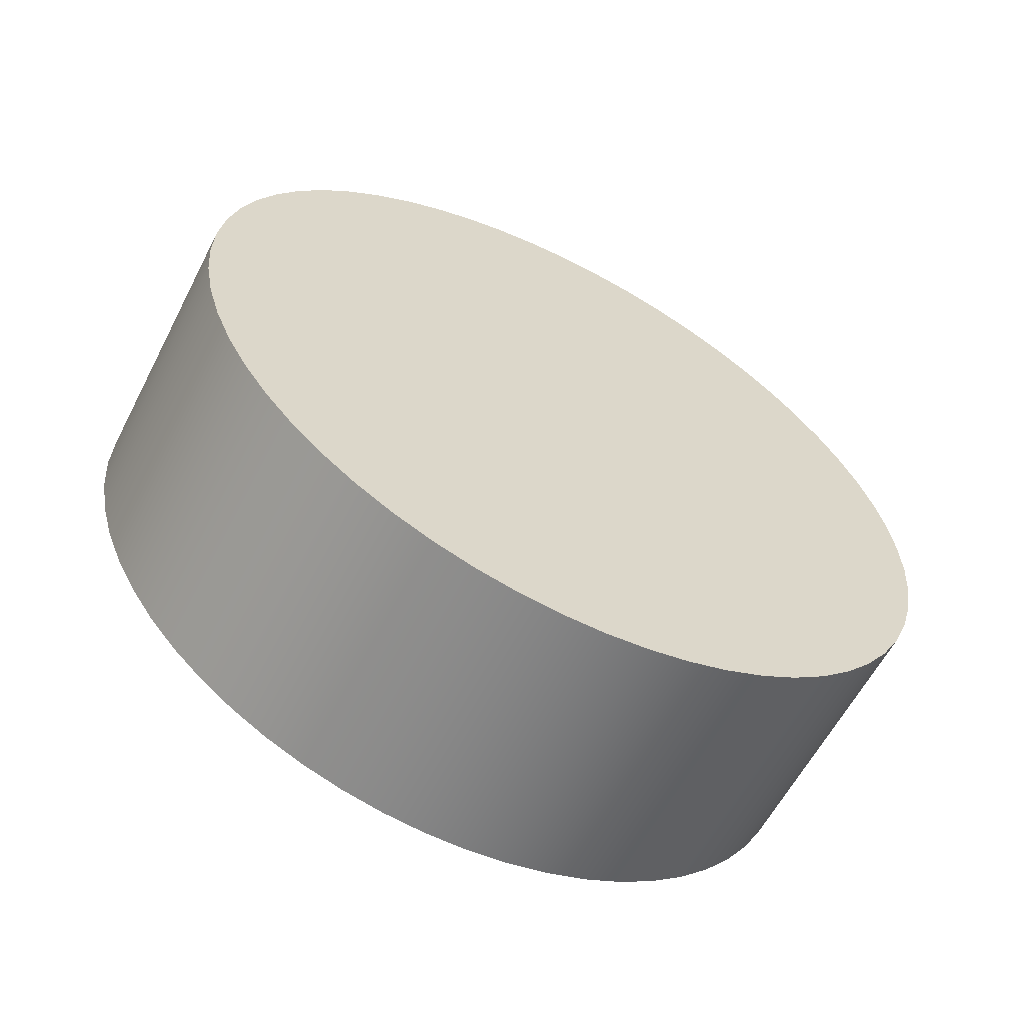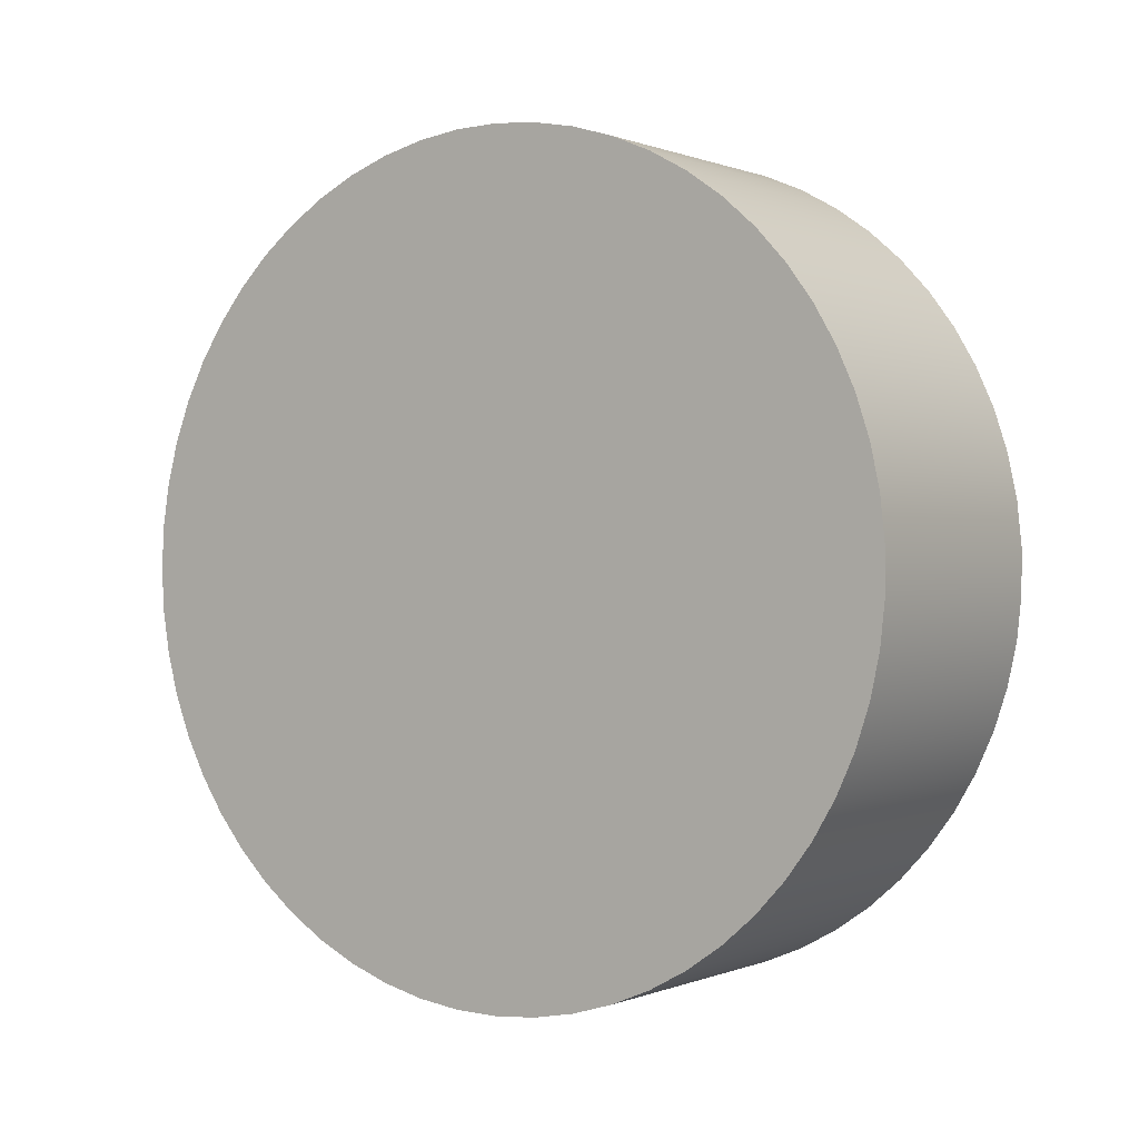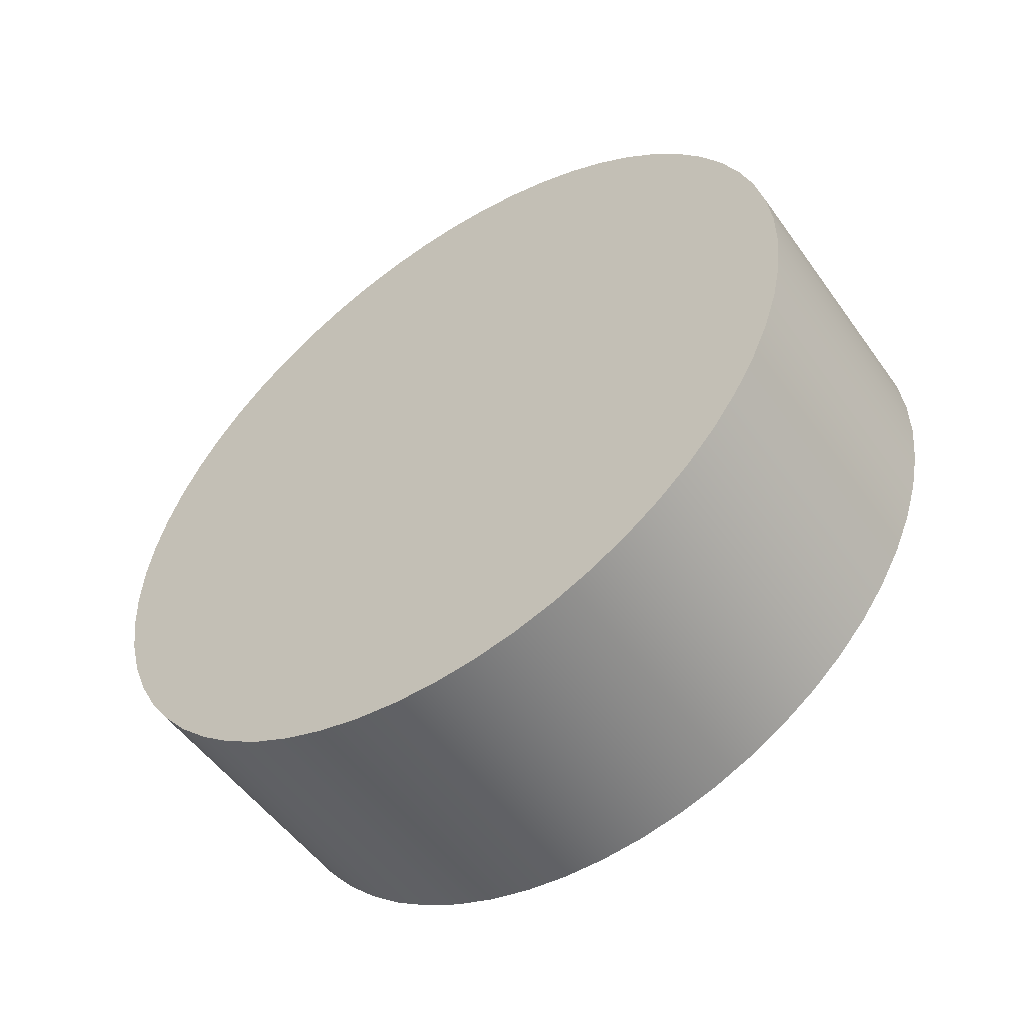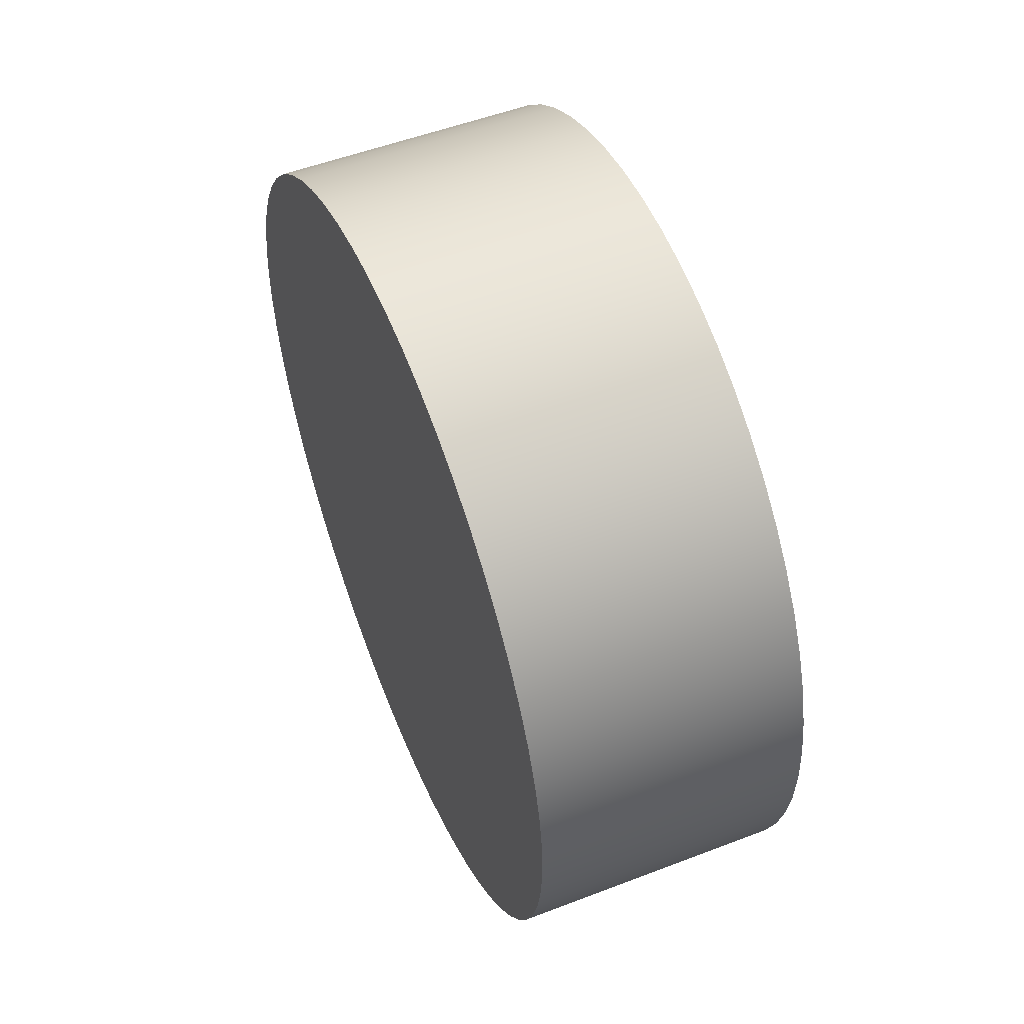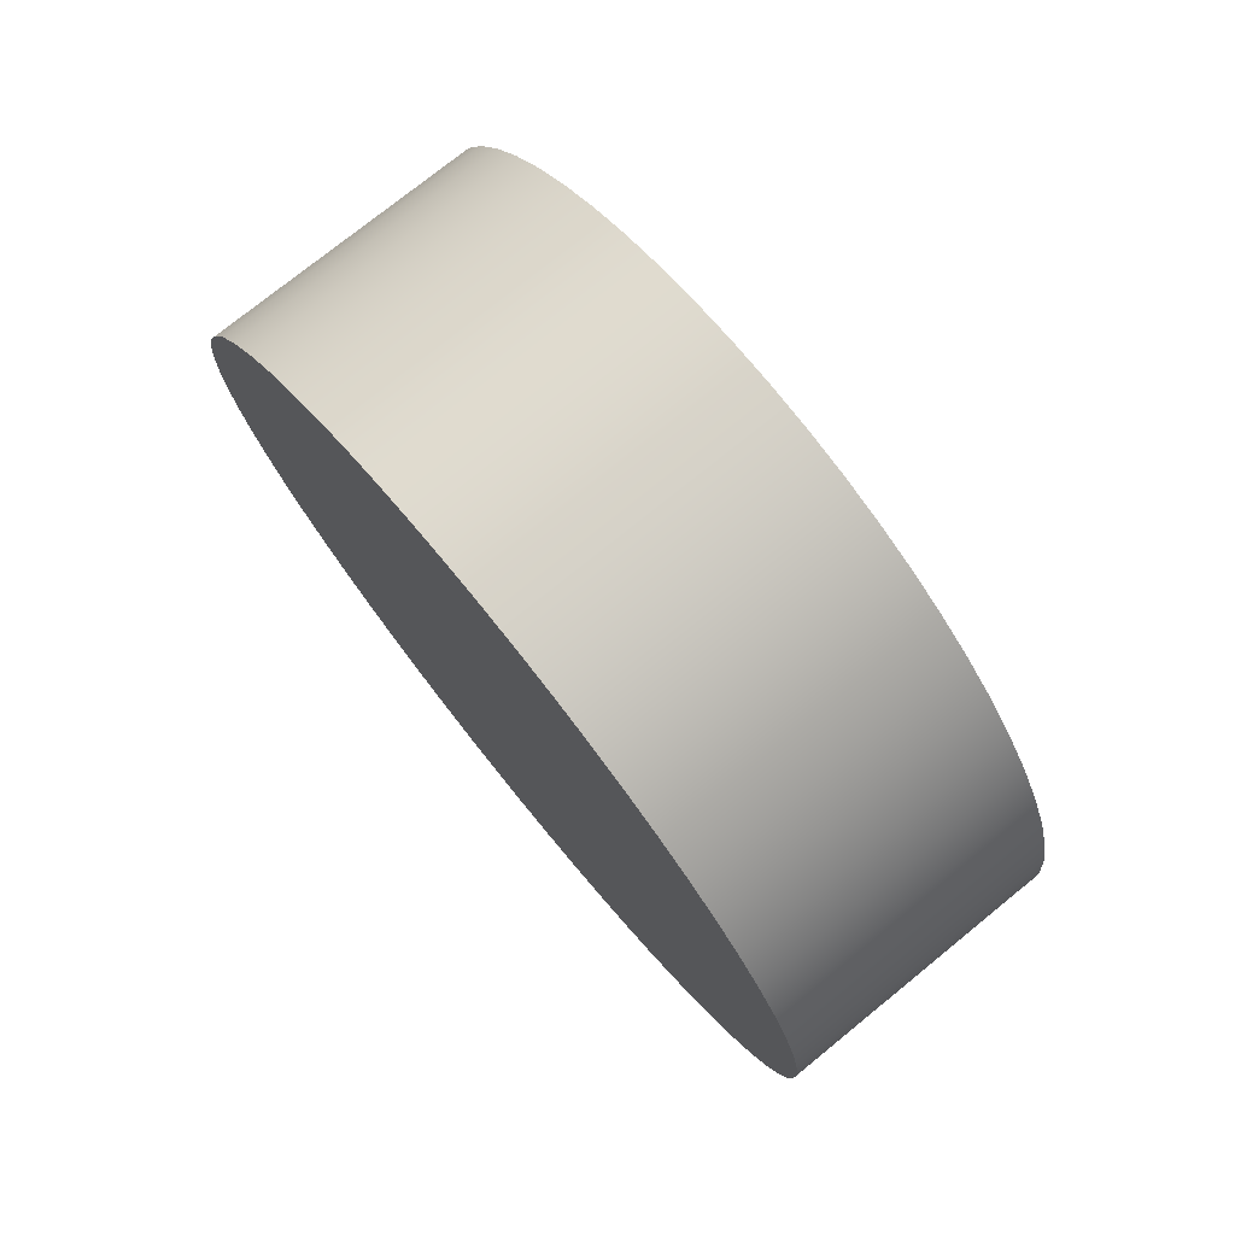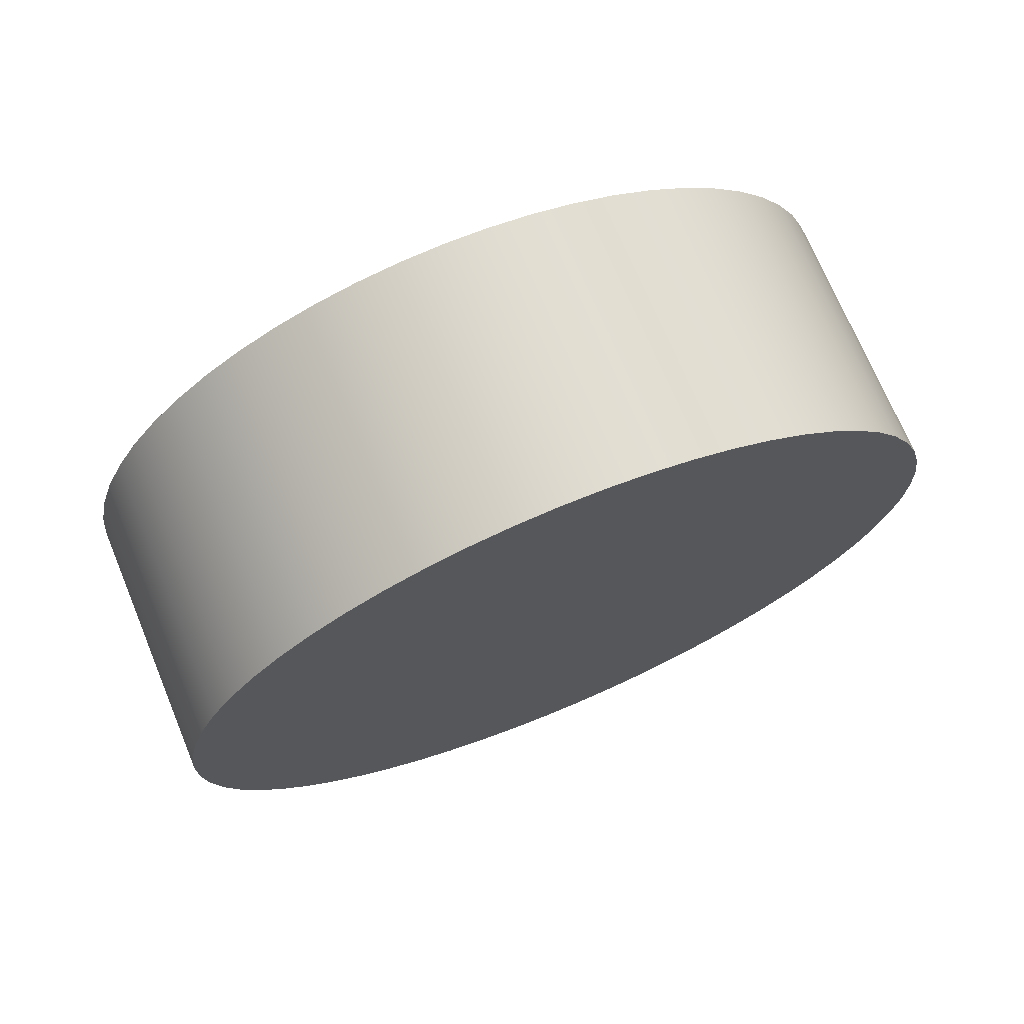
<metadata>
{"format":"obj","ext":"obj","renderer":"f3d","projection":"perspective","resolution":1024,"background":"white","views":[{"elev":-60.2,"azim":-117.3,"up":"+Z"},{"elev":0.3,"azim":124.6,"up":"+Y"},{"elev":-53.0,"azim":124.8,"up":"+Y"},{"elev":53.0,"azim":-22.3,"up":"+Y"},{"elev":75.9,"azim":141.0,"up":"+Y"},{"elev":71.7,"azim":-112.6,"up":"+Y"}]}
</metadata>
<code>
v -0.5 -1.837e-16 1.5
v -0.5 0.1594 1.492
v -0.5 0.3171 1.466
v -0.5 0.4711 1.424
v -0.5 0.6198 1.366
v -0.5 0.7615 1.292
v -0.5 0.8946 1.204
v -0.5 1.017 1.102
v -0.5 1.129 0.9878
v -0.5 1.227 0.8622
v -0.5 1.312 0.7268
v -0.5 1.382 0.5832
v -0.5 1.436 0.433
v -0.5 1.474 0.2779
v -0.5 1.495 0.1197
v -0.5 1.499 -0.03993
v -0.5 1.487 -0.1991
v -0.5 1.457 -0.356
v -0.5 1.411 -0.5089
v -0.5 1.349 -0.656
v -0.5 1.272 -0.7956
v -0.5 1.18 -0.9263
v -0.5 1.075 -1.046
v -0.5 0.9574 -1.155
v -0.5 0.8292 -1.25
v -0.5 0.6916 -1.331
v -0.5 0.5462 -1.397
v -0.5 0.3947 -1.447
v -0.5 0.2386 -1.481
v -0.5 0.07983 -1.498
v -0.5 -0.07983 -1.498
v -0.5 -0.2386 -1.481
v -0.5 -0.3947 -1.447
v -0.5 -0.5462 -1.397
v -0.5 -0.6916 -1.331
v -0.5 -0.8292 -1.25
v -0.5 -0.9574 -1.155
v -0.5 -1.075 -1.046
v -0.5 -1.18 -0.9263
v -0.5 -1.272 -0.7956
v -0.5 -1.349 -0.656
v -0.5 -1.411 -0.5089
v -0.5 -1.457 -0.356
v -0.5 -1.487 -0.1991
v -0.5 -1.499 -0.03993
v -0.5 -1.495 0.1197
v -0.5 -1.474 0.2779
v -0.5 -1.436 0.433
v -0.5 -1.382 0.5832
v -0.5 -1.312 0.7268
v -0.5 -1.227 0.8622
v -0.5 -1.129 0.9878
v -0.5 -1.017 1.102
v -0.5 -0.8946 1.204
v -0.5 -0.7615 1.292
v -0.5 -0.6198 1.366
v -0.5 -0.4711 1.424
v -0.5 -0.3171 1.466
v -0.5 -0.1594 1.492
v -0.5 -1.837e-16 1.5
v -0.5 -0.1594 1.492
v -0.5 -0.3171 1.466
v -0.5 -0.4711 1.424
v -0.5 -0.6198 1.366
v -0.5 -0.7615 1.292
v -0.5 -0.8946 1.204
v -0.5 -1.017 1.102
v -0.5 -1.129 0.9878
v -0.5 -1.227 0.8622
v -0.5 -1.312 0.7268
v -0.5 -1.382 0.5832
v -0.5 -1.436 0.433
v -0.5 -1.474 0.2779
v -0.5 -1.495 0.1197
v -0.5 -1.499 -0.03993
v -0.5 -1.487 -0.1991
v -0.5 -1.457 -0.356
v -0.5 -1.411 -0.5089
v -0.5 -1.349 -0.656
v -0.5 -1.272 -0.7956
v -0.5 -1.18 -0.9263
v -0.5 -1.075 -1.046
v -0.5 -0.9574 -1.155
v -0.5 -0.8292 -1.25
v -0.5 -0.6916 -1.331
v -0.5 -0.5462 -1.397
v -0.5 -0.3947 -1.447
v -0.5 -0.2386 -1.481
v -0.5 -0.07983 -1.498
v -0.5 0.07983 -1.498
v -0.5 0.2386 -1.481
v -0.5 0.3947 -1.447
v -0.5 0.5462 -1.397
v -0.5 0.6916 -1.331
v -0.5 0.8292 -1.25
v -0.5 0.9574 -1.155
v -0.5 1.075 -1.046
v -0.5 1.18 -0.9263
v -0.5 1.272 -0.7956
v -0.5 1.349 -0.656
v -0.5 1.411 -0.5089
v -0.5 1.457 -0.356
v -0.5 1.487 -0.1991
v -0.5 1.499 -0.03993
v -0.5 1.495 0.1197
v -0.5 1.474 0.2779
v -0.5 1.436 0.433
v -0.5 1.382 0.5832
v -0.5 1.312 0.7268
v -0.5 1.227 0.8622
v -0.5 1.129 0.9878
v -0.5 1.017 1.102
v -0.5 0.8946 1.204
v -0.5 0.7615 1.292
v -0.5 0.6198 1.366
v -0.5 0.4711 1.424
v -0.5 0.3171 1.466
v -0.5 0.1594 1.492
v 0.5 -1.837e-16 1.5
v 0.5 0.1594 1.492
v 0.5 0.3171 1.466
v 0.5 0.4711 1.424
v 0.5 0.6198 1.366
v 0.5 0.7615 1.292
v 0.5 0.8946 1.204
v 0.5 1.017 1.102
v 0.5 1.129 0.9878
v 0.5 1.227 0.8622
v 0.5 1.312 0.7268
v 0.5 1.382 0.5832
v 0.5 1.436 0.433
v 0.5 1.474 0.2779
v 0.5 1.495 0.1197
v 0.5 1.499 -0.03993
v 0.5 1.487 -0.1991
v 0.5 1.457 -0.356
v 0.5 1.411 -0.5089
v 0.5 1.349 -0.656
v 0.5 1.272 -0.7956
v 0.5 1.18 -0.9263
v 0.5 1.075 -1.046
v 0.5 0.9574 -1.155
v 0.5 0.8292 -1.25
v 0.5 0.6916 -1.331
v 0.5 0.5462 -1.397
v 0.5 0.3947 -1.447
v 0.5 0.2386 -1.481
v 0.5 0.07983 -1.498
v 0.5 -0.07983 -1.498
v 0.5 -0.2386 -1.481
v 0.5 -0.3947 -1.447
v 0.5 -0.5462 -1.397
v 0.5 -0.6916 -1.331
v 0.5 -0.8292 -1.25
v 0.5 -0.9574 -1.155
v 0.5 -1.075 -1.046
v 0.5 -1.18 -0.9263
v 0.5 -1.272 -0.7956
v 0.5 -1.349 -0.656
v 0.5 -1.411 -0.5089
v 0.5 -1.457 -0.356
v 0.5 -1.487 -0.1991
v 0.5 -1.499 -0.03993
v 0.5 -1.495 0.1197
v 0.5 -1.474 0.2779
v 0.5 -1.436 0.433
v 0.5 -1.382 0.5832
v 0.5 -1.312 0.7268
v 0.5 -1.227 0.8622
v 0.5 -1.129 0.9878
v 0.5 -1.017 1.102
v 0.5 -0.8946 1.204
v 0.5 -0.7615 1.292
v 0.5 -0.6198 1.366
v 0.5 -0.4711 1.424
v 0.5 -0.3171 1.466
v 0.5 -0.1594 1.492
v -0.5 -1.837e-16 1.5
v 0.5 -1.837e-16 1.5
v 0.5 -1.837e-16 1.5
v 0.5 -0.1594 1.492
v 0.5 -0.3171 1.466
v 0.5 -0.4711 1.424
v 0.5 -0.6198 1.366
v 0.5 -0.7615 1.292
v 0.5 -0.8946 1.204
v 0.5 -1.017 1.102
v 0.5 -1.129 0.9878
v 0.5 -1.227 0.8622
v 0.5 -1.312 0.7268
v 0.5 -1.382 0.5832
v 0.5 -1.436 0.433
v 0.5 -1.474 0.2779
v 0.5 -1.495 0.1197
v 0.5 -1.499 -0.03993
v 0.5 -1.487 -0.1991
v 0.5 -1.457 -0.356
v 0.5 -1.411 -0.5089
v 0.5 -1.349 -0.656
v 0.5 -1.272 -0.7956
v 0.5 -1.18 -0.9263
v 0.5 -1.075 -1.046
v 0.5 -0.9574 -1.155
v 0.5 -0.8292 -1.25
v 0.5 -0.6916 -1.331
v 0.5 -0.5462 -1.397
v 0.5 -0.3947 -1.447
v 0.5 -0.2386 -1.481
v 0.5 -0.07983 -1.498
v 0.5 0.07983 -1.498
v 0.5 0.2386 -1.481
v 0.5 0.3947 -1.447
v 0.5 0.5462 -1.397
v 0.5 0.6916 -1.331
v 0.5 0.8292 -1.25
v 0.5 0.9574 -1.155
v 0.5 1.075 -1.046
v 0.5 1.18 -0.9263
v 0.5 1.272 -0.7956
v 0.5 1.349 -0.656
v 0.5 1.411 -0.5089
v 0.5 1.457 -0.356
v 0.5 1.487 -0.1991
v 0.5 1.499 -0.03993
v 0.5 1.495 0.1197
v 0.5 1.474 0.2779
v 0.5 1.436 0.433
v 0.5 1.382 0.5832
v 0.5 1.312 0.7268
v 0.5 1.227 0.8622
v 0.5 1.129 0.9878
v 0.5 1.017 1.102
v 0.5 0.8946 1.204
v 0.5 0.7615 1.292
v 0.5 0.6198 1.366
v 0.5 0.4711 1.424
v 0.5 0.3171 1.466
v 0.5 0.1594 1.492
g 69ad414c-e311-11ea-9e1c-54bf646e7e1f
f 1 2 59
f 59 2 3
f 59 3 4
f 4 5 59
f 59 5 6
f 59 6 7
f 7 8 59
f 59 8 9
f 59 9 10
f 10 11 59
f 59 11 12
f 59 12 13
f 13 14 59
f 59 14 15
f 59 15 16
f 16 17 59
f 59 17 18
f 59 18 19
f 19 20 59
f 59 20 21
f 59 21 22
f 22 23 59
f 59 23 24
f 59 24 25
f 25 26 59
f 59 26 27
f 59 27 28
f 28 29 59
f 59 29 30
f 59 30 31
f 31 32 59
f 59 32 58
f 58 32 33
f 58 33 57
f 57 33 34
f 57 34 56
f 56 34 35
f 56 35 55
f 55 35 36
f 55 36 54
f 54 36 37
f 54 37 53
f 53 37 38
f 53 38 52
f 52 38 39
f 52 39 51
f 51 39 40
f 51 40 50
f 50 40 41
f 50 41 49
f 49 41 42
f 49 42 48
f 48 42 43
f 48 43 47
f 47 43 44
f 47 44 46
f 46 44 45
g 69ad685e-e311-11ea-93b1-54bf646e7e1f
f 61 177 60
f 60 177 179
f 178 119 118
f 118 119 120
f 118 120 117
f 117 120 121
f 117 121 116
f 116 121 122
f 116 122 115
f 115 122 123
f 115 123 114
f 114 123 124
f 114 124 113
f 113 124 125
f 113 125 112
f 112 125 126
f 112 126 111
f 111 126 127
f 111 127 110
f 110 127 128
f 110 128 109
f 109 128 129
f 109 129 108
f 108 129 130
f 108 130 107
f 107 130 131
f 107 131 106
f 106 131 132
f 106 132 105
f 105 132 133
f 105 133 104
f 104 133 134
f 104 134 103
f 103 134 135
f 103 135 102
f 102 135 136
f 102 136 101
f 101 136 137
f 101 137 100
f 100 137 138
f 100 138 99
f 99 138 139
f 99 139 98
f 98 139 140
f 98 140 97
f 97 140 141
f 97 141 96
f 96 141 142
f 96 142 95
f 95 142 143
f 95 143 94
f 94 143 144
f 94 144 93
f 93 144 145
f 93 145 92
f 92 145 146
f 92 146 91
f 91 146 147
f 91 147 90
f 90 147 148
f 90 148 89
f 89 148 149
f 89 149 88
f 88 149 150
f 88 150 87
f 87 150 151
f 87 151 86
f 86 151 152
f 86 152 85
f 85 152 153
f 85 153 84
f 84 153 154
f 84 154 83
f 83 154 155
f 83 155 82
f 82 155 156
f 82 156 81
f 81 156 157
f 81 157 80
f 80 157 158
f 80 158 79
f 79 158 159
f 79 159 78
f 78 159 160
f 78 160 77
f 77 160 161
f 77 161 76
f 76 161 162
f 76 162 75
f 75 162 163
f 75 163 74
f 74 163 164
f 74 164 73
f 73 164 165
f 73 165 72
f 72 165 166
f 72 166 71
f 71 166 167
f 71 167 70
f 70 167 168
f 70 168 69
f 69 168 169
f 69 169 68
f 68 169 170
f 68 170 67
f 67 170 171
f 67 171 66
f 66 171 172
f 66 172 65
f 65 172 173
f 65 173 64
f 64 173 174
f 64 174 63
f 63 174 175
f 63 175 62
f 62 175 176
f 62 176 61
f 61 176 177
g 69adb680-e311-11ea-a390-54bf646e7e1f
f 180 181 238
f 238 181 237
f 237 181 236
f 236 181 235
f 235 181 234
f 234 181 233
f 233 181 232
f 232 181 231
f 231 181 230
f 230 181 229
f 229 181 228
f 228 181 227
f 227 181 226
f 226 181 225
f 225 181 224
f 224 181 223
f 223 181 222
f 222 181 221
f 221 181 220
f 220 181 219
f 219 181 218
f 218 181 217
f 217 181 216
f 216 181 215
f 215 181 214
f 214 181 213
f 213 181 212
f 212 181 211
f 211 181 210
f 210 181 209
f 209 181 208
f 208 181 182
f 208 182 207
f 207 182 183
f 207 183 206
f 206 183 184
f 206 184 205
f 205 184 185
f 205 185 204
f 204 185 186
f 204 186 203
f 203 186 187
f 203 187 202
f 202 187 188
f 202 188 201
f 201 188 189
f 201 189 200
f 200 189 190
f 200 190 199
f 199 190 191
f 199 191 198
f 198 191 192
f 198 192 197
f 197 192 193
f 197 193 196
f 196 193 194
f 196 194 195

</code>
